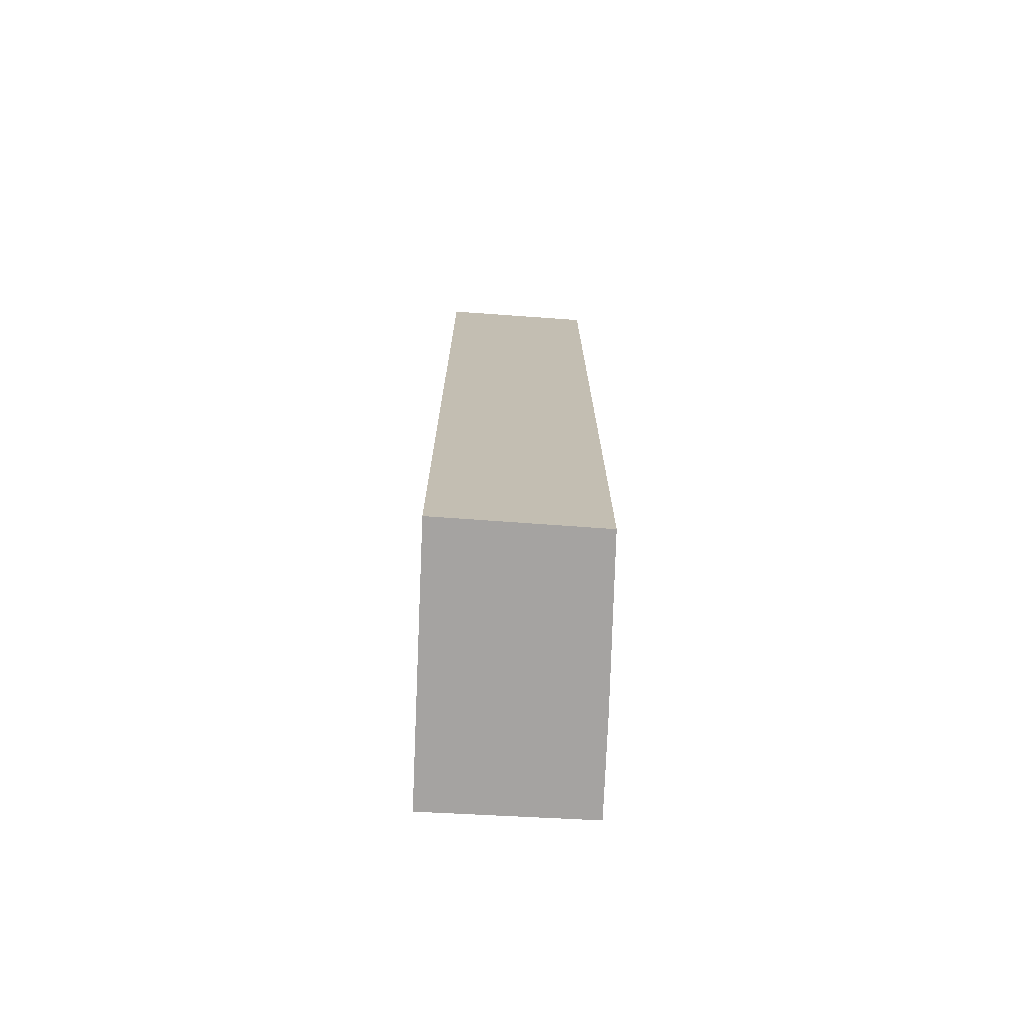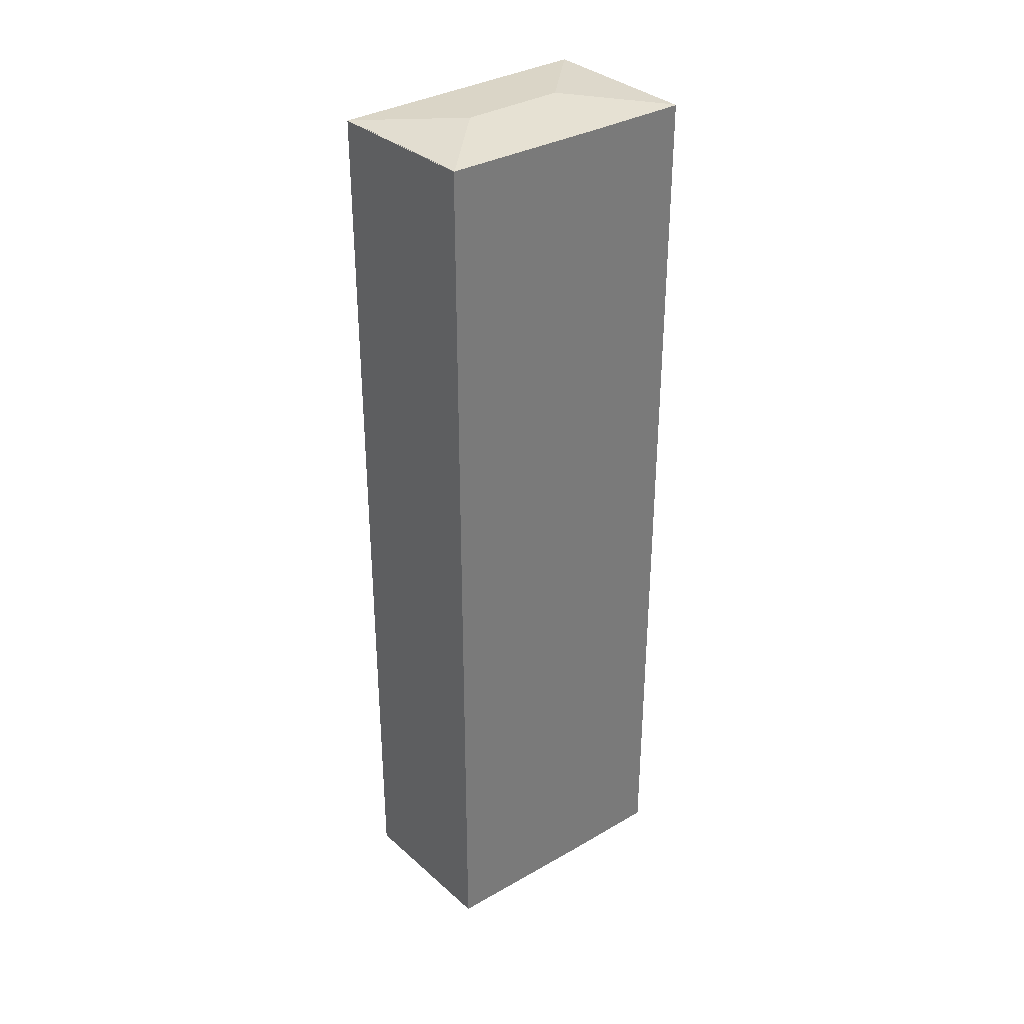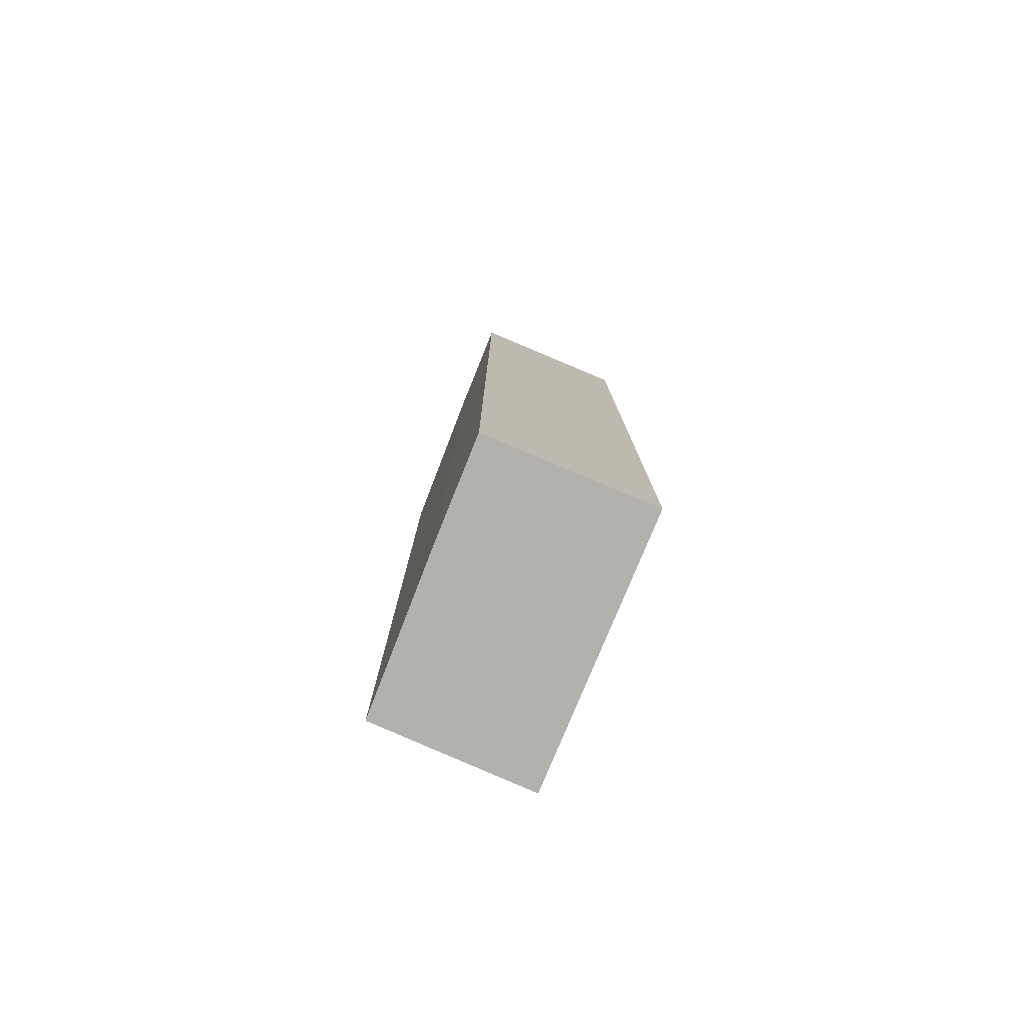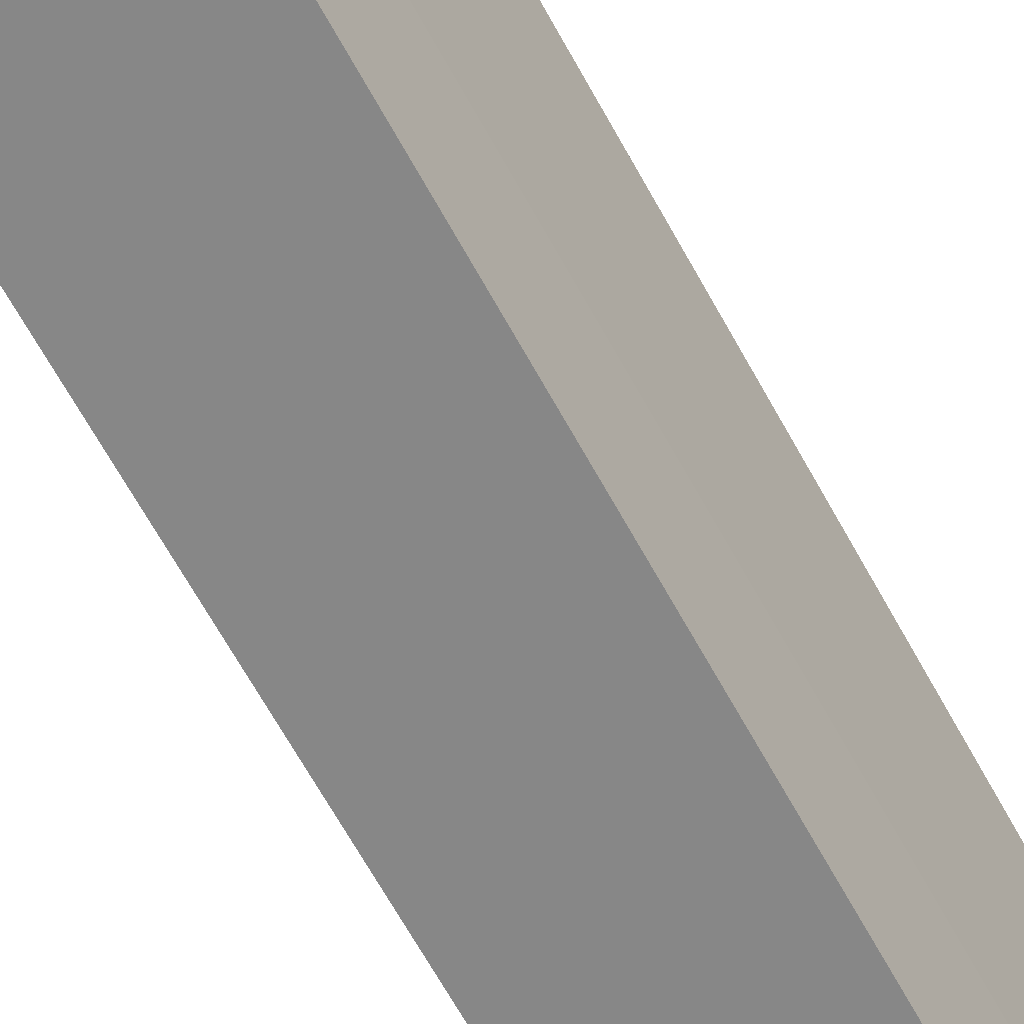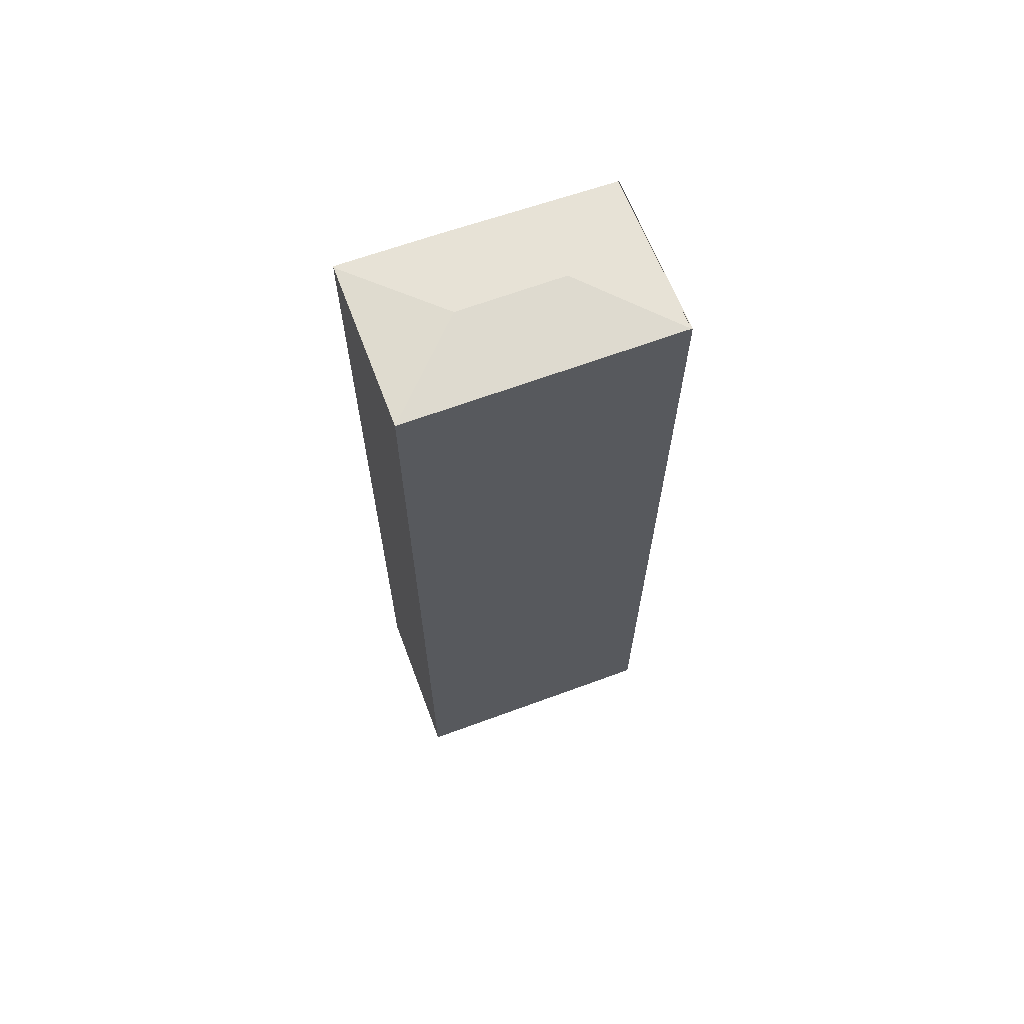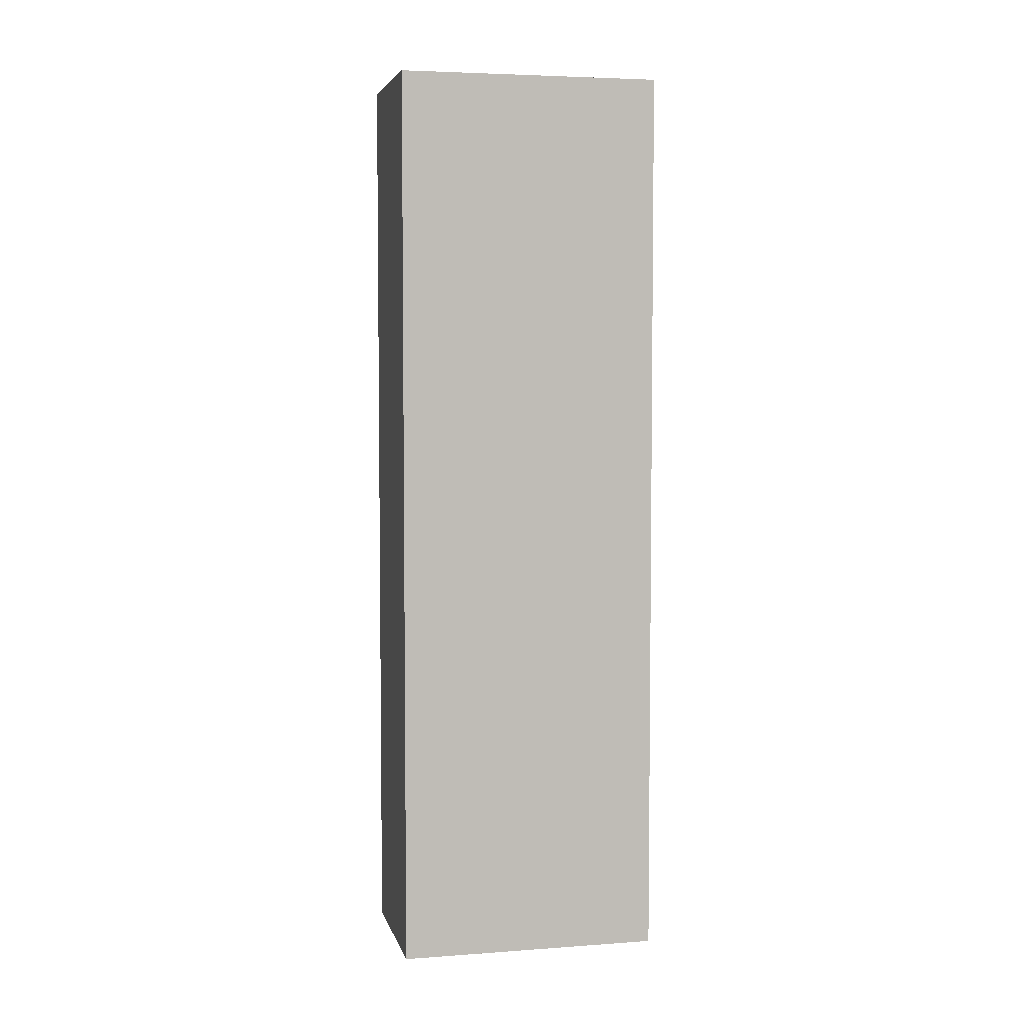
<metadata>
{"format":"obj","ext":"obj","renderer":"f3d","projection":"perspective","resolution":1024,"background":"white","views":[{"elev":-73.1,"azim":6.2,"up":"+Y"},{"elev":33.9,"azim":60.0,"up":"+Y"},{"elev":-79.1,"azim":166.4,"up":"+Y"},{"elev":-68.4,"azim":29.2,"up":"+Z"},{"elev":66.6,"azim":-101.4,"up":"+Y"},{"elev":4.7,"azim":-94.0,"up":"+Y"}]}
</metadata>
<code>
v  3.11 17.89 -0.501
v  3.418 17.89 1.378
v  3.141 17.89 -0.506
v  1.797 18.03 1.306
v  3.839 17.9 4.547
v  2.105 18.03 3.286
v  0 17.89 1.096e-15
v  0.245 17.89 1.579
v  0.792 17.89 5.093
v  3.841 17.89 4.563
v  0.795 17.89 5.115
v  3.141 3.098e-17 -0.506
v  0 0 0
v  3.11 3.068e-17 -0.501
v  0.792 -3.119e-16 5.093
v  0.245 -9.669e-17 1.579
v  0.795 -3.132e-16 5.115
v  3.841 -2.794e-16 4.563
v  3.418 -8.438e-17 1.378
v  3.839 -2.784e-16 4.547
g defaultobject
f 1 2 3
f 2 1 4
f 2 4 5
f 5 4 6
f 4 1 7
f 8 4 7
f 4 8 9
f 4 9 6
f 10 9 11
f 6 9 5
f 3 7 1
f 7 3 12
f 7 12 13
f 13 12 14
f 13 8 7
f 8 13 9
f 9 13 15
f 15 13 16
f 15 11 9
f 11 15 17
f 11 18 10
f 18 11 17
f 19 3 2
f 3 19 12
f 10 2 5
f 2 10 18
f 2 18 19
f 19 18 20
f 15 18 17
f 18 15 16
f 18 16 20
f 20 16 19
f 19 16 13
f 19 13 14
f 19 14 12

</code>
